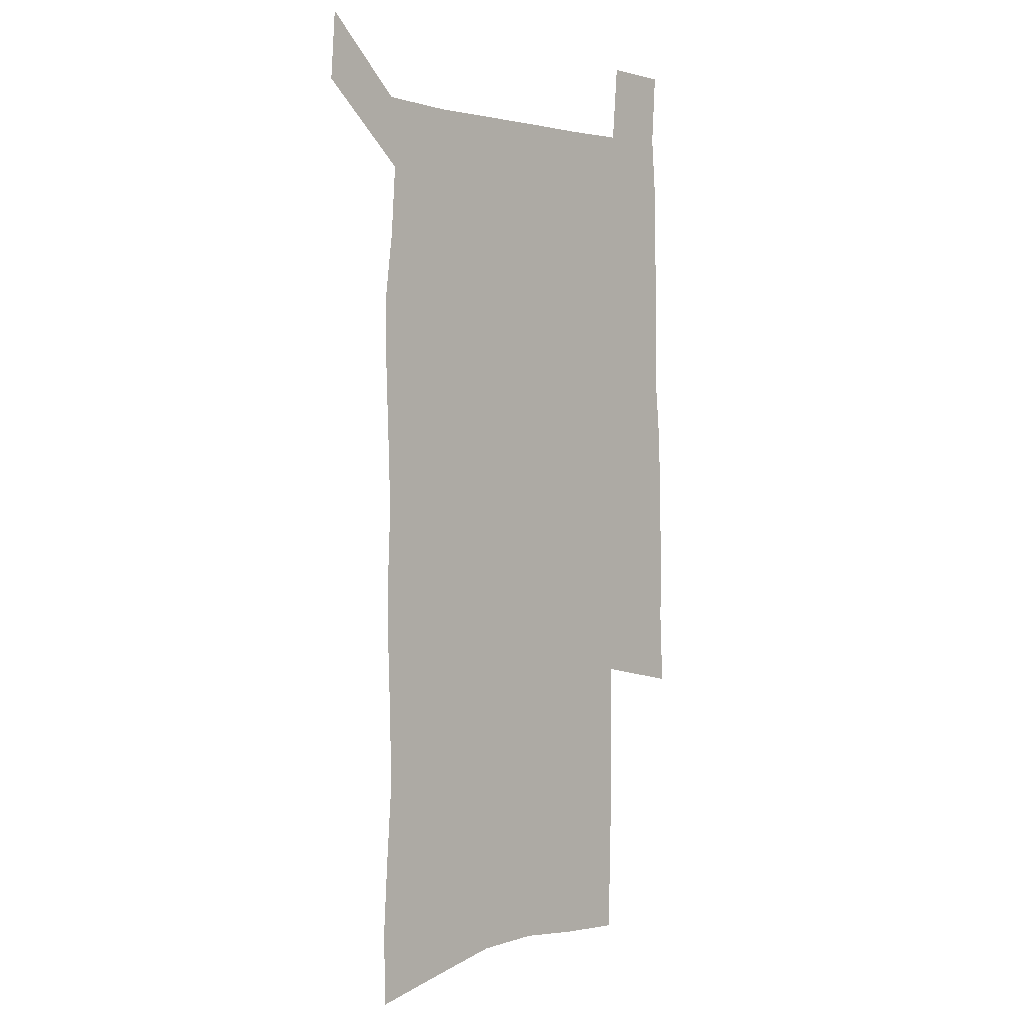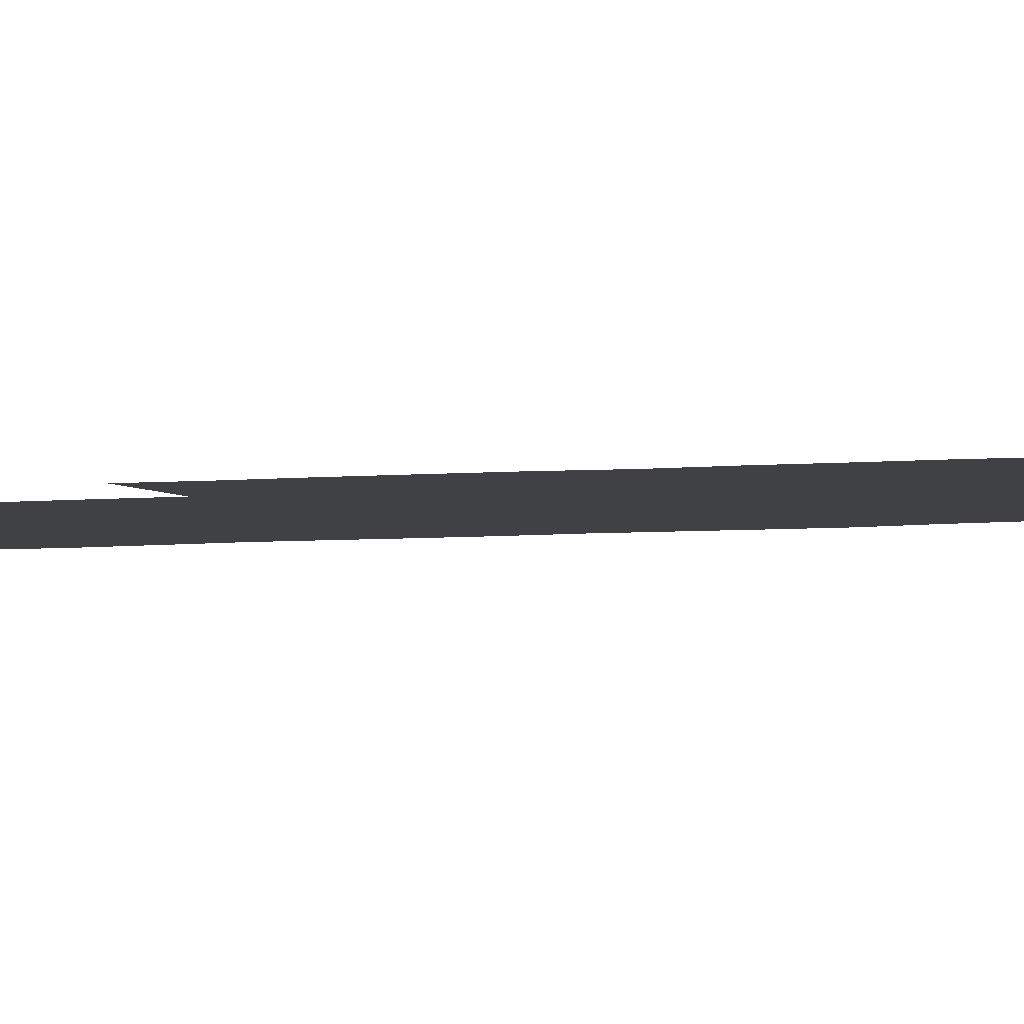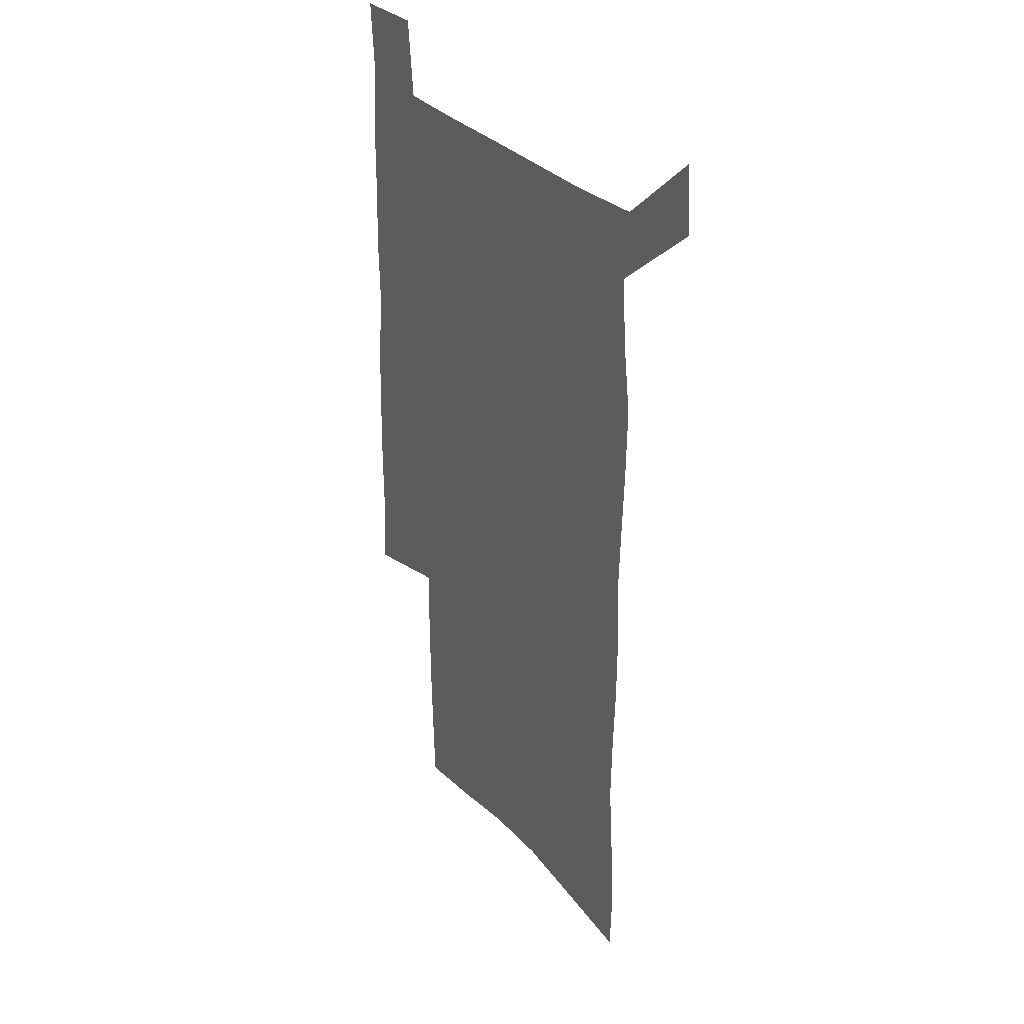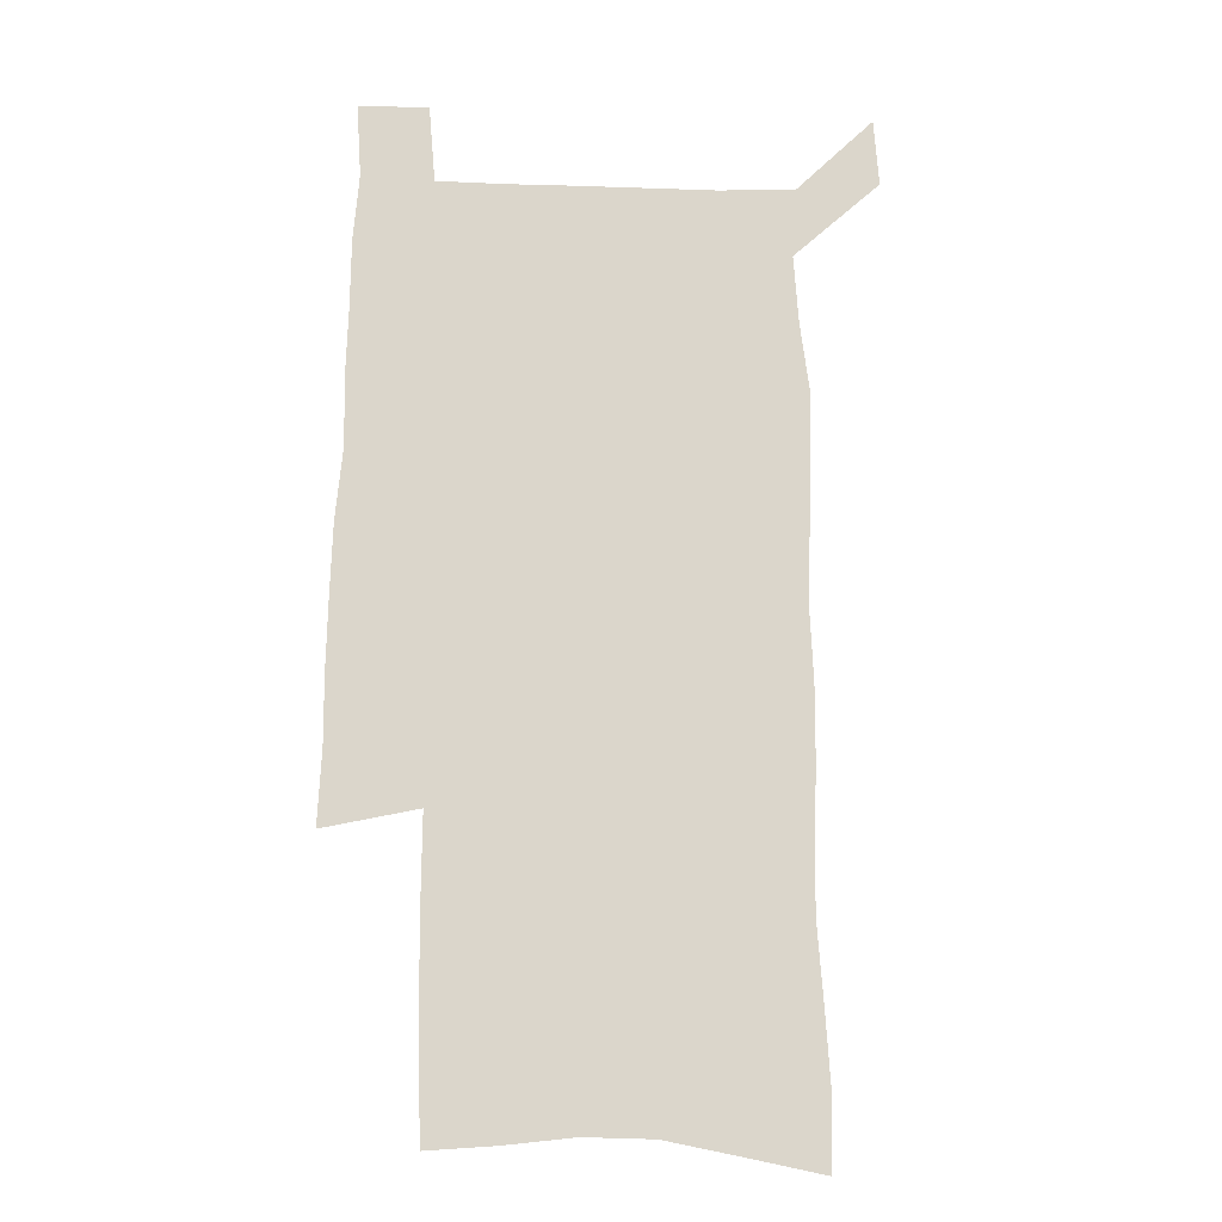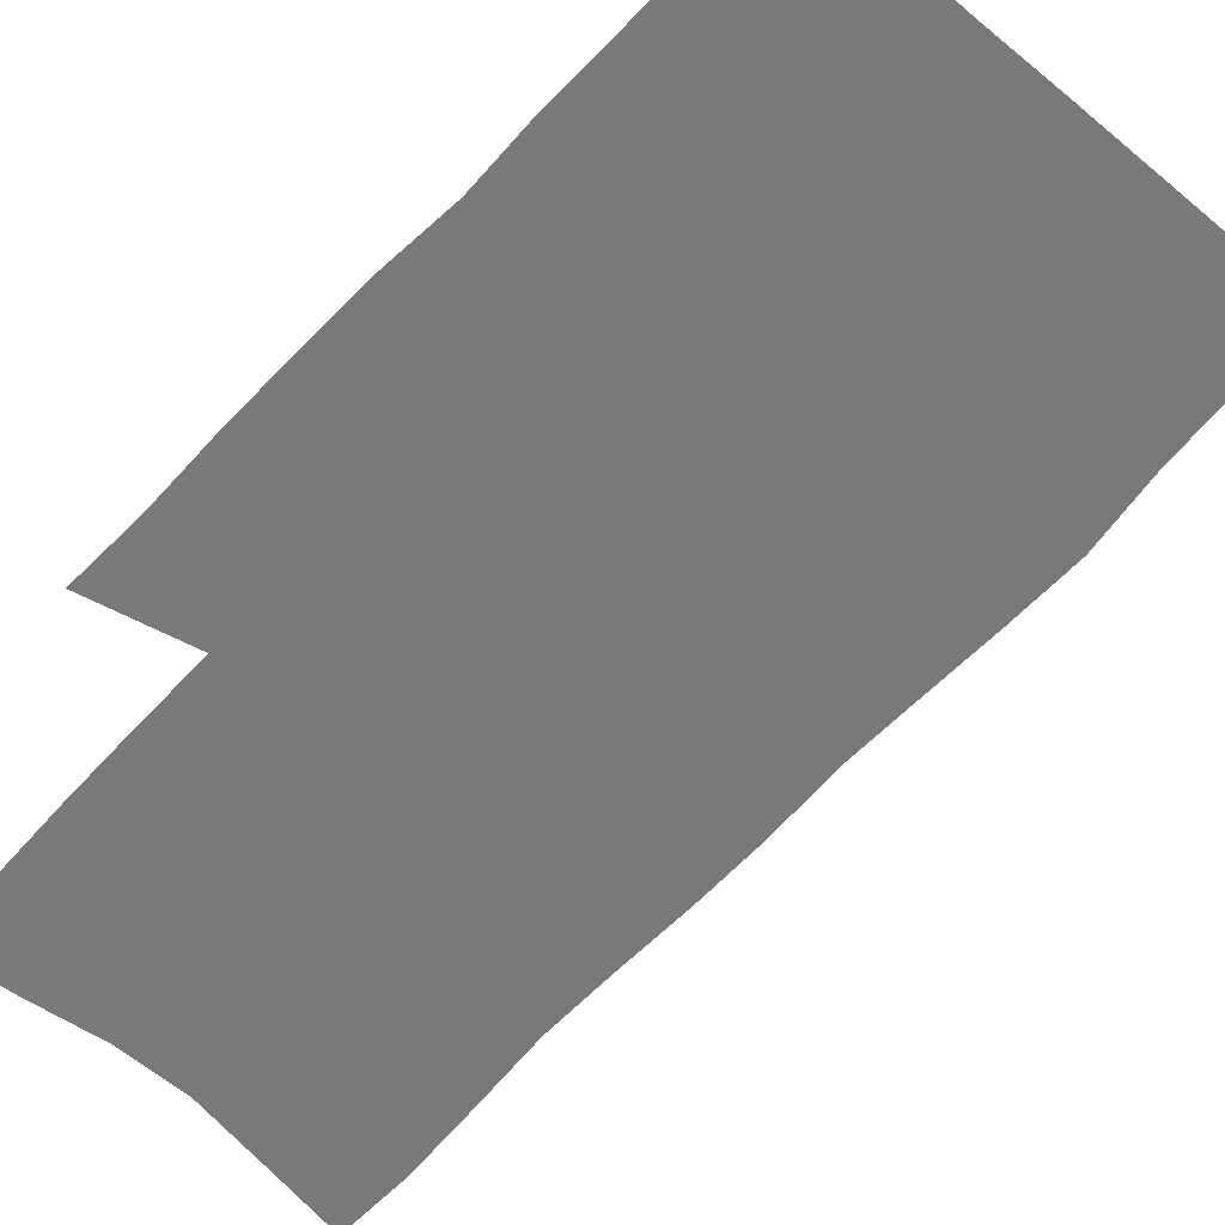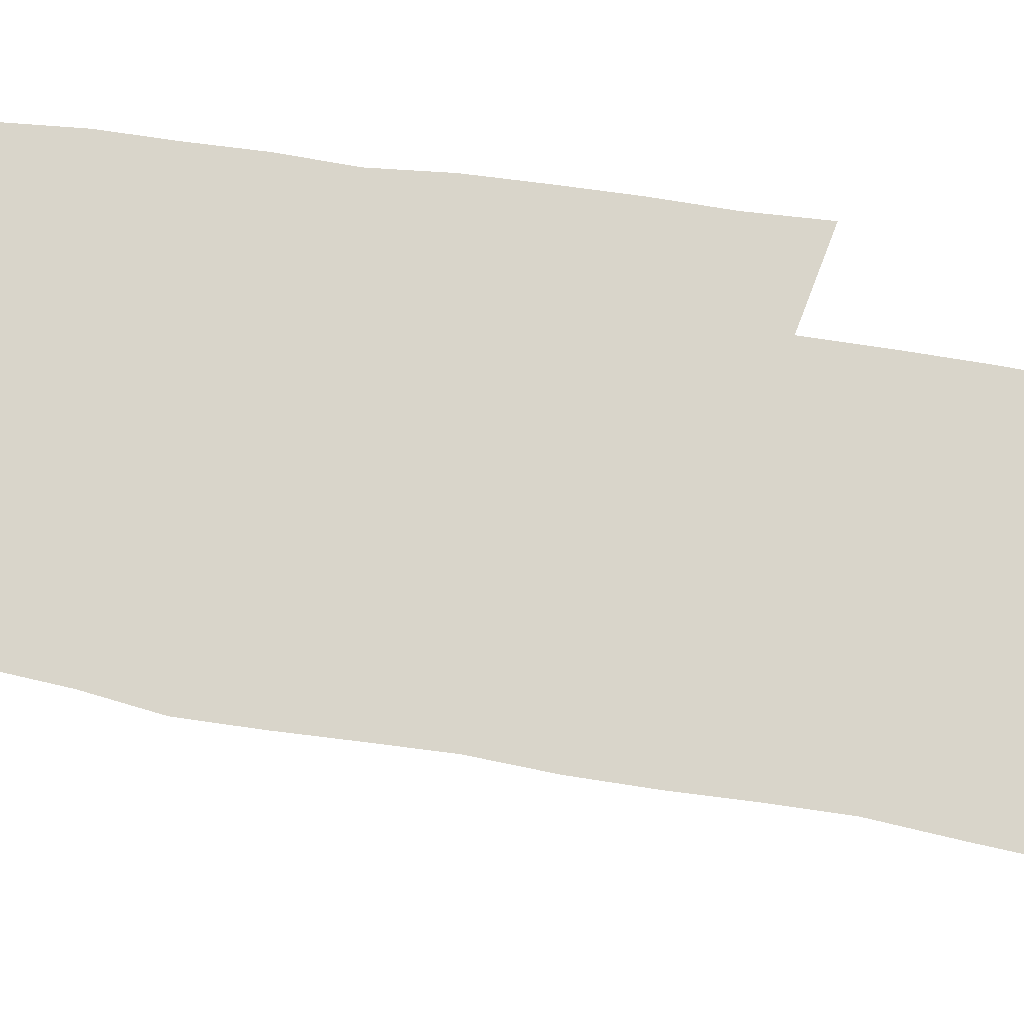
<metadata>
{"format":"obj","ext":"obj","renderer":"f3d","projection":"perspective","resolution":1024,"background":"white","views":[{"elev":1.9,"azim":-46.9,"up":"+Y"},{"elev":-5.6,"azim":105.9,"up":"+Z"},{"elev":34.0,"azim":-126.7,"up":"+Y"},{"elev":-15.8,"azim":176.2,"up":"+Y"},{"elev":-57.7,"azim":138.9,"up":"+Z"},{"elev":74.7,"azim":-80.9,"up":"+Z"}]}
</metadata>
<code>
v 444.5 571.8 0
v 446.6 600.7 0
v 474.9 168 0
v 474.1 198.9 0
v 476.2 231.9 0
v 478.6 264.6 0
v 478.1 295.2 0
v 477.1 325.7 0
v 477 356.5 0
v 478.4 388.1 0
v 477.4 418.2 0
v 476.4 448.4 0
v 475.9 478.5 0
v 479.7 508.7 0
v 481.7 538.1 0
v 479.7 568.4 0
v 507 174.7 0
v 513 212.2 0
v 513.4 242.4 0
v 513.4 272.4 0
v 512.9 302.3 0
v 513 332.5 0
v 512.2 362.1 0
v 513.7 392.6 0
v 512.3 421.5 0
v 513.3 450.9 0
v 513.6 479.8 0
v 513.1 508.7 0
v 513.2 537.5 0
v 512.1 566.8 0
v 539.5 181.2 0
v 541.5 214.4 0
v 543.4 247.1 0
v 543.1 275.8 0
v 543.3 306 0
v 543.1 335.7 0
v 543.3 365.5 0
v 542.9 394.3 0
v 543.6 423.6 0
v 543.3 452 0
v 542.4 480.5 0
v 543.5 508.9 0
v 543 537.4 0
v 541.9 566.9 0
v 568.8 181.9 0
v 570.2 217.6 0
v 570.8 248.3 0
v 571.1 275.7 0
v 571.8 307.7 0
v 571.9 337.2 0
v 571.8 366.6 0
v 571.9 395.7 0
v 571.8 424.1 0
v 571.8 452.7 0
v 572.2 481.2 0
v 572.2 509 0
v 572.1 537 0
v 571.3 567 0
v 598 178.7 0
v 598.1 215.5 0
v 599.2 245.7 0
v 599.4 277.7 0
v 600 306.9 0
v 600.5 336.1 0
v 599.7 367.2 0
v 599.9 395.7 0
v 600 424.3 0
v 600.4 452.7 0
v 600.2 481.3 0
v 600.3 509.2 0
v 600.5 537.6 0
v 600.6 566.9 0
v 627.5 176.7 0
v 628.4 209.3 0
v 629.1 240.9 0
v 629.2 273 0
v 628.9 304.8 0
v 629.9 334.5 0
v 629.5 364.7 0
v 629.2 394.1 0
v 630.4 423 0
v 629.7 452.3 0
v 630.1 481.1 0
v 630.9 509.9 0
v 629.7 538.6 0
v 629.9 567.4 0
v 632.6 600.9 0
v 669.5 296.3 0
v 667.9 327.8 0
v 668.1 358.5 0
v 667.4 389.2 0
v 666.5 419.7 0
v 663.5 450.8 0
v 664.1 480.6 0
v 663.1 510.3 0
v 662.8 539.8 0
v 660.4 569 0
v 662.4 600.1 0
f 15 16 1
f 1 16 2
f 3 17 4
f 17 18 4
f 4 18 5
f 18 19 5
f 5 19 6
f 19 20 6
f 6 20 7
f 20 21 7
f 7 21 8
f 21 22 8
f 8 22 9
f 22 23 9
f 9 23 10
f 23 24 10
f 10 24 11
f 24 25 11
f 11 25 12
f 25 26 12
f 12 26 13
f 26 27 13
f 13 27 14
f 27 28 14
f 14 28 15
f 28 29 15
f 15 29 16
f 29 30 16
f 17 31 18
f 31 32 18
f 18 32 19
f 32 33 19
f 19 33 20
f 33 34 20
f 20 34 21
f 34 35 21
f 21 35 22
f 35 36 22
f 22 36 23
f 36 37 23
f 23 37 24
f 37 38 24
f 24 38 25
f 38 39 25
f 25 39 26
f 39 40 26
f 26 40 27
f 40 41 27
f 27 41 28
f 41 42 28
f 28 42 29
f 42 43 29
f 29 43 30
f 43 44 30
f 31 45 32
f 45 46 32
f 32 46 33
f 46 47 33
f 33 47 34
f 47 48 34
f 34 48 35
f 48 49 35
f 35 49 36
f 49 50 36
f 36 50 37
f 50 51 37
f 37 51 38
f 51 52 38
f 38 52 39
f 52 53 39
f 39 53 40
f 53 54 40
f 40 54 41
f 54 55 41
f 41 55 42
f 55 56 42
f 42 56 43
f 56 57 43
f 43 57 44
f 57 58 44
f 45 59 46
f 59 60 46
f 46 60 47
f 60 61 47
f 47 61 48
f 61 62 48
f 48 62 49
f 62 63 49
f 49 63 50
f 63 64 50
f 50 64 51
f 64 65 51
f 51 65 52
f 65 66 52
f 52 66 53
f 66 67 53
f 53 67 54
f 67 68 54
f 54 68 55
f 68 69 55
f 55 69 56
f 69 70 56
f 56 70 57
f 70 71 57
f 57 71 58
f 71 72 58
f 59 73 60
f 73 74 60
f 60 74 61
f 74 75 61
f 61 75 62
f 75 76 62
f 62 76 63
f 76 77 63
f 63 77 64
f 77 78 64
f 64 78 65
f 78 79 65
f 65 79 66
f 79 80 66
f 66 80 67
f 80 81 67
f 67 81 68
f 81 82 68
f 68 82 69
f 82 83 69
f 69 83 70
f 83 84 70
f 70 84 71
f 84 85 71
f 71 85 72
f 85 86 72
f 77 88 78
f 88 89 78
f 78 89 79
f 89 90 79
f 79 90 80
f 90 91 80
f 80 91 81
f 91 92 81
f 81 92 82
f 92 93 82
f 82 93 83
f 93 94 83
f 83 94 84
f 94 95 84
f 84 95 85
f 95 96 85
f 85 96 86
f 96 97 86
f 86 97 87
f 97 98 87

</code>
